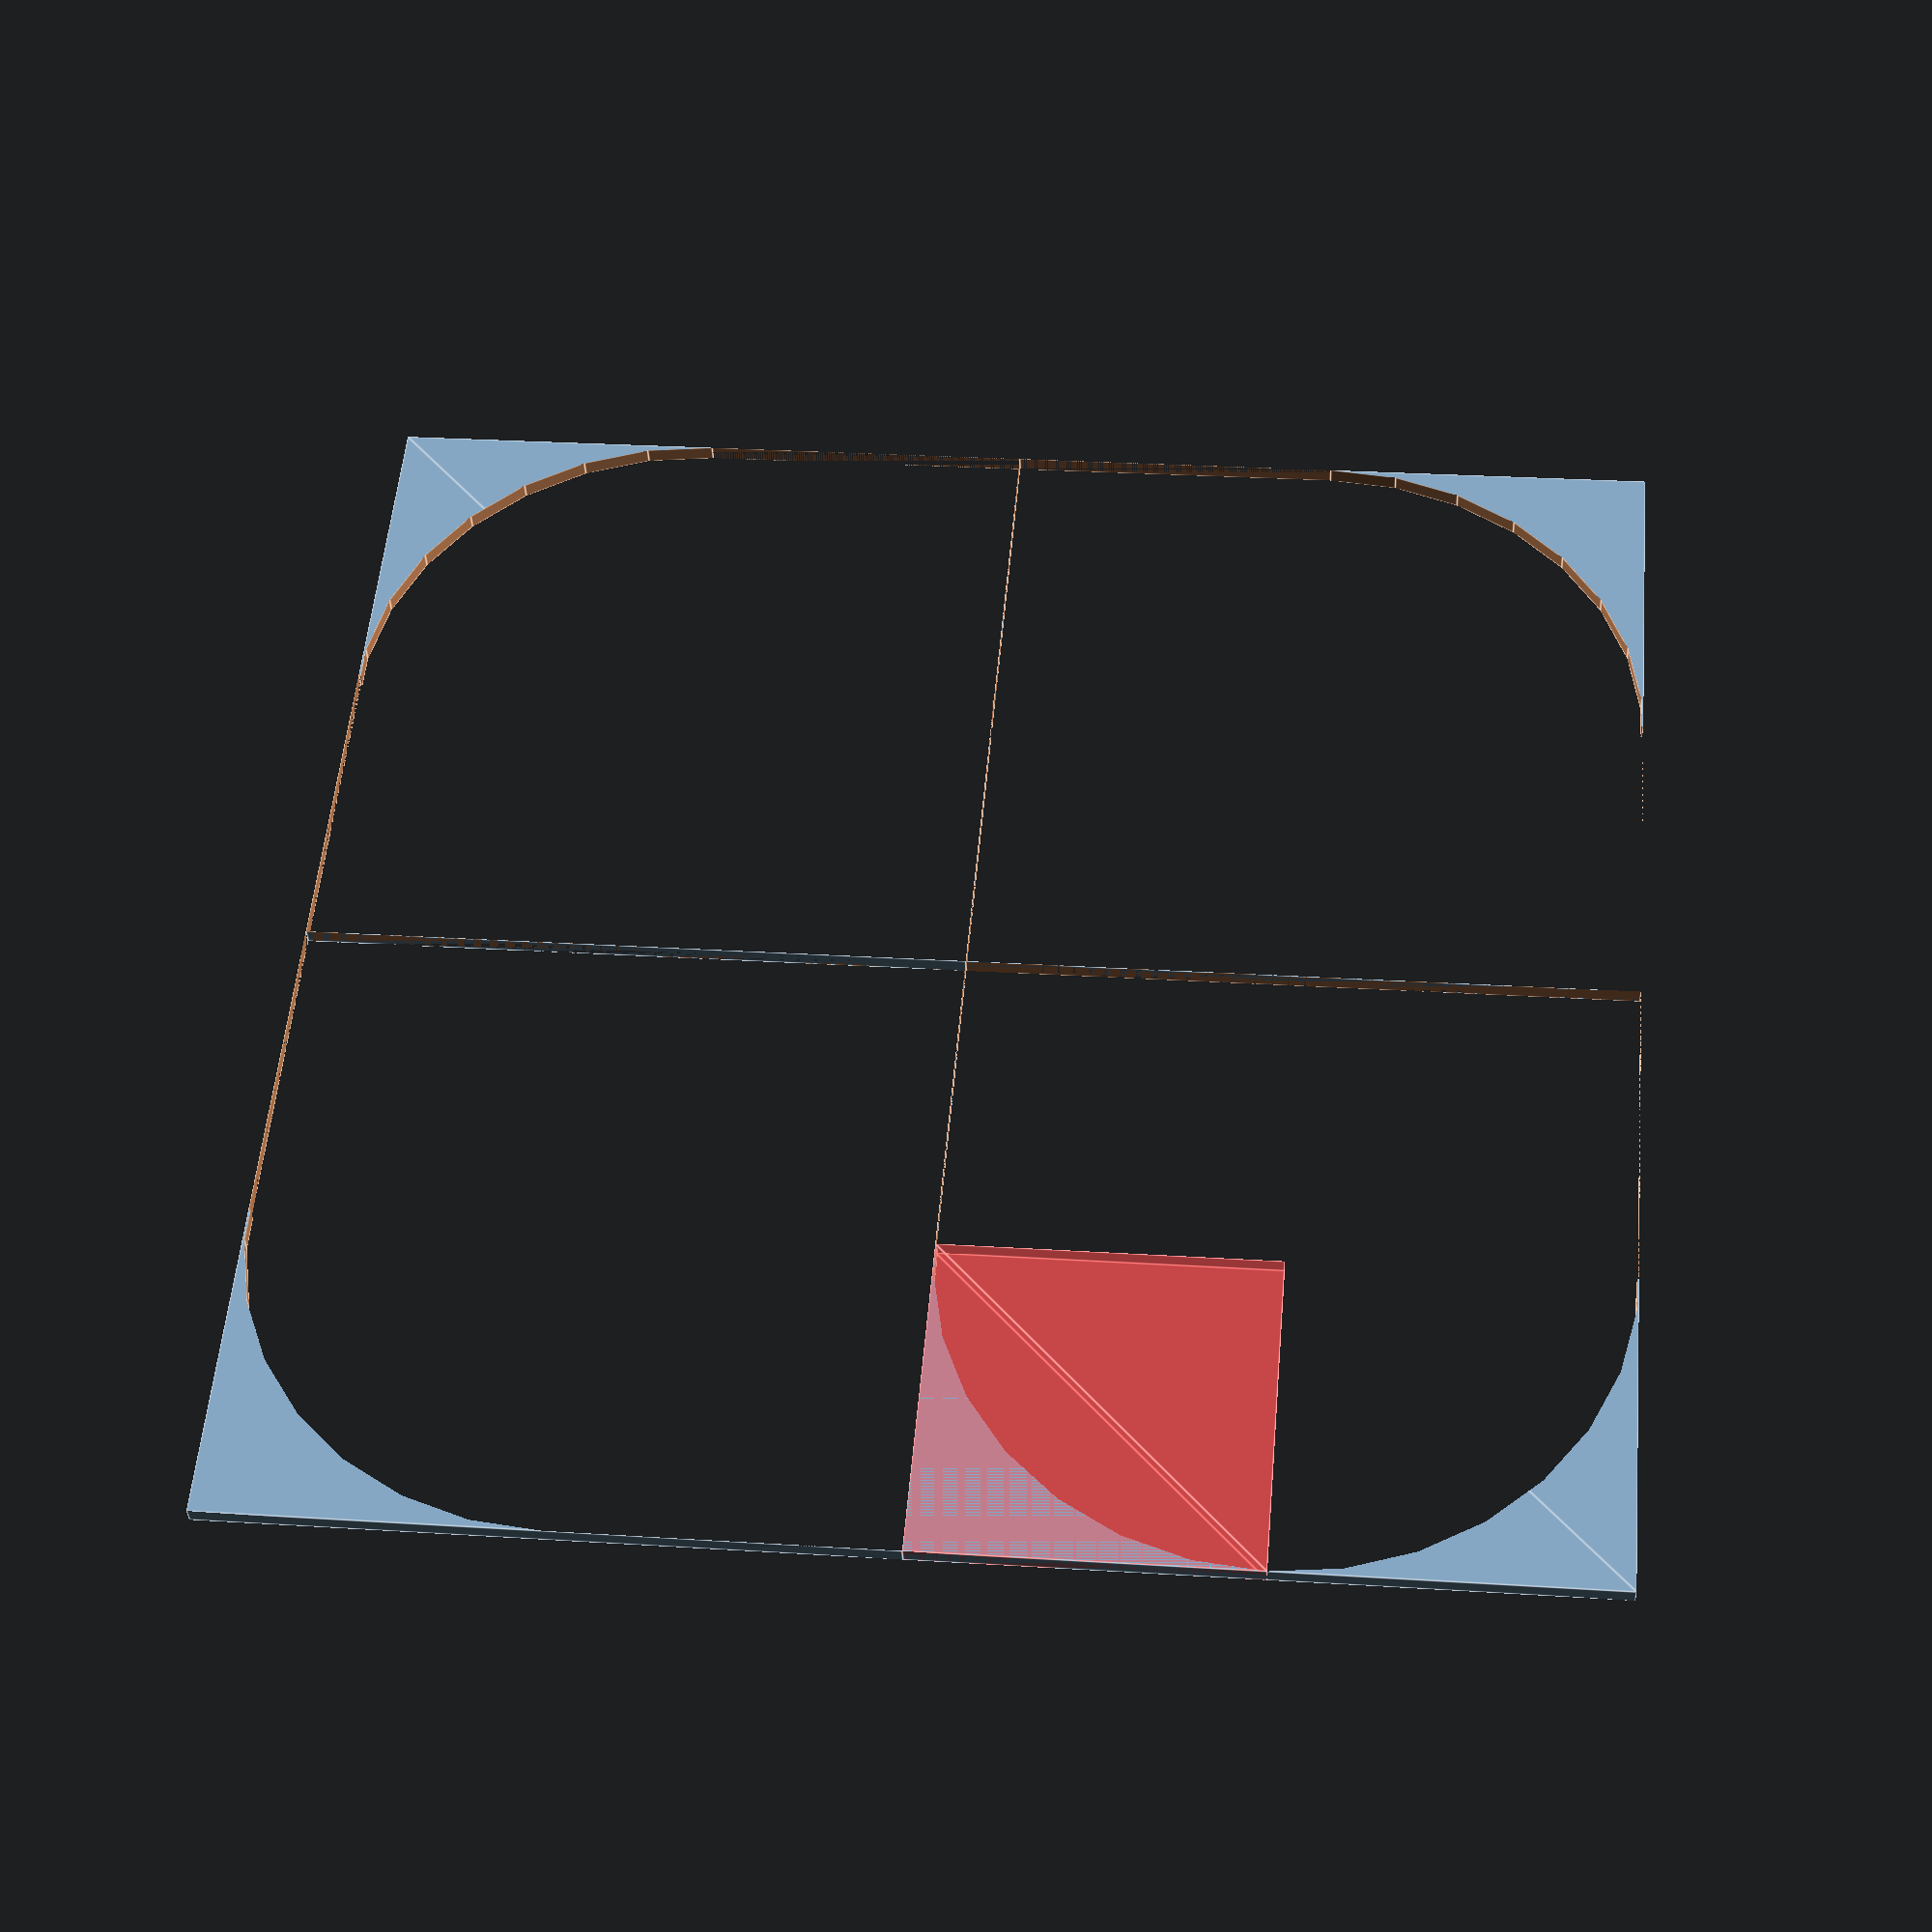
<openscad>
module quarter_circle(r, quadrant) {
    difference() {
        translate([-r, -r]) square([2*r, 2*r]);
        circle(r);
        if (quadrant == 1) {
          translate([-r, -r]) square([r, 2*r]);   //Q2,Q3
          translate([0,-r]) square([r, r]);   //Q2,Q3
        }
        else if (quadrant == 2) {
          translate([0, -r]) square([r, 2*r]);   //Q2,Q3
          translate([-r,-r]) square([r, r]);   //Q2,Q3
        }
        else if (quadrant == 3) {
          translate([0, -r]) square([r, 2*r]);   //Q2,Q3
          translate([-r,0]) square([r, r]);   //Q2,Q3
        }
        else if (quadrant == 4) {
          translate([-r, -r]) square([r, 2*r]);   //Q2,Q3
          #translate([0,0]) square([r, r]);   //Q2,Q3
        }
    }
}

translate([40,40]) quarter_circle(20,1);
translate([ 0,40]) quarter_circle(20,2);
translate([ 0, 0]) quarter_circle(20,3);
translate([40, 0]) quarter_circle(20,4);

</openscad>
<views>
elev=35.9 azim=85.0 roll=182.5 proj=p view=edges
</views>
